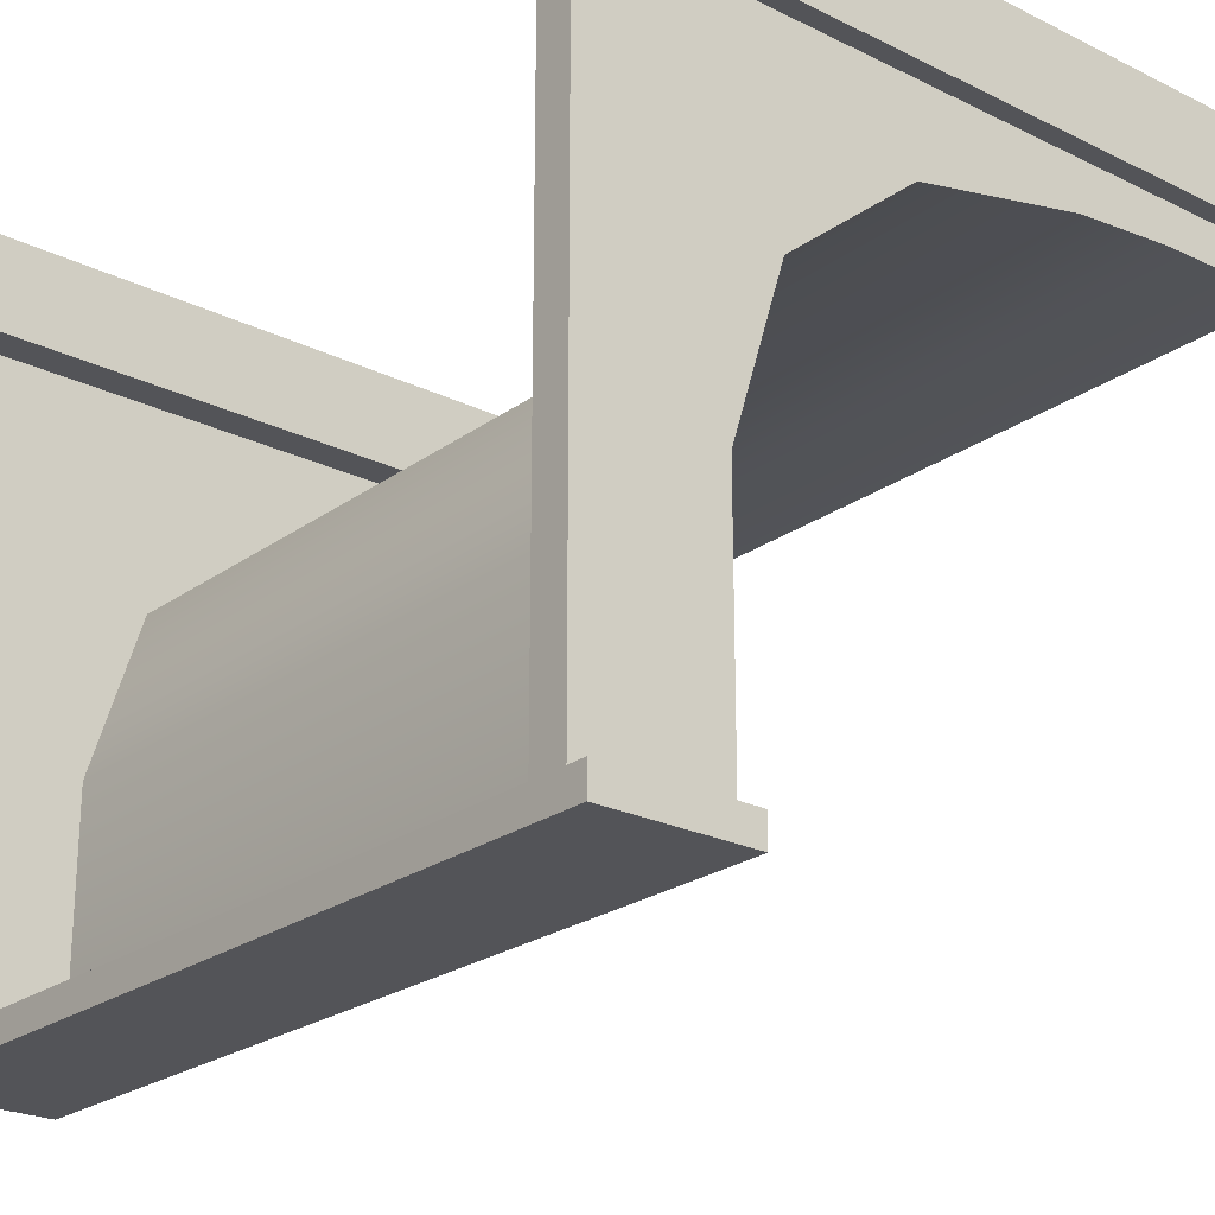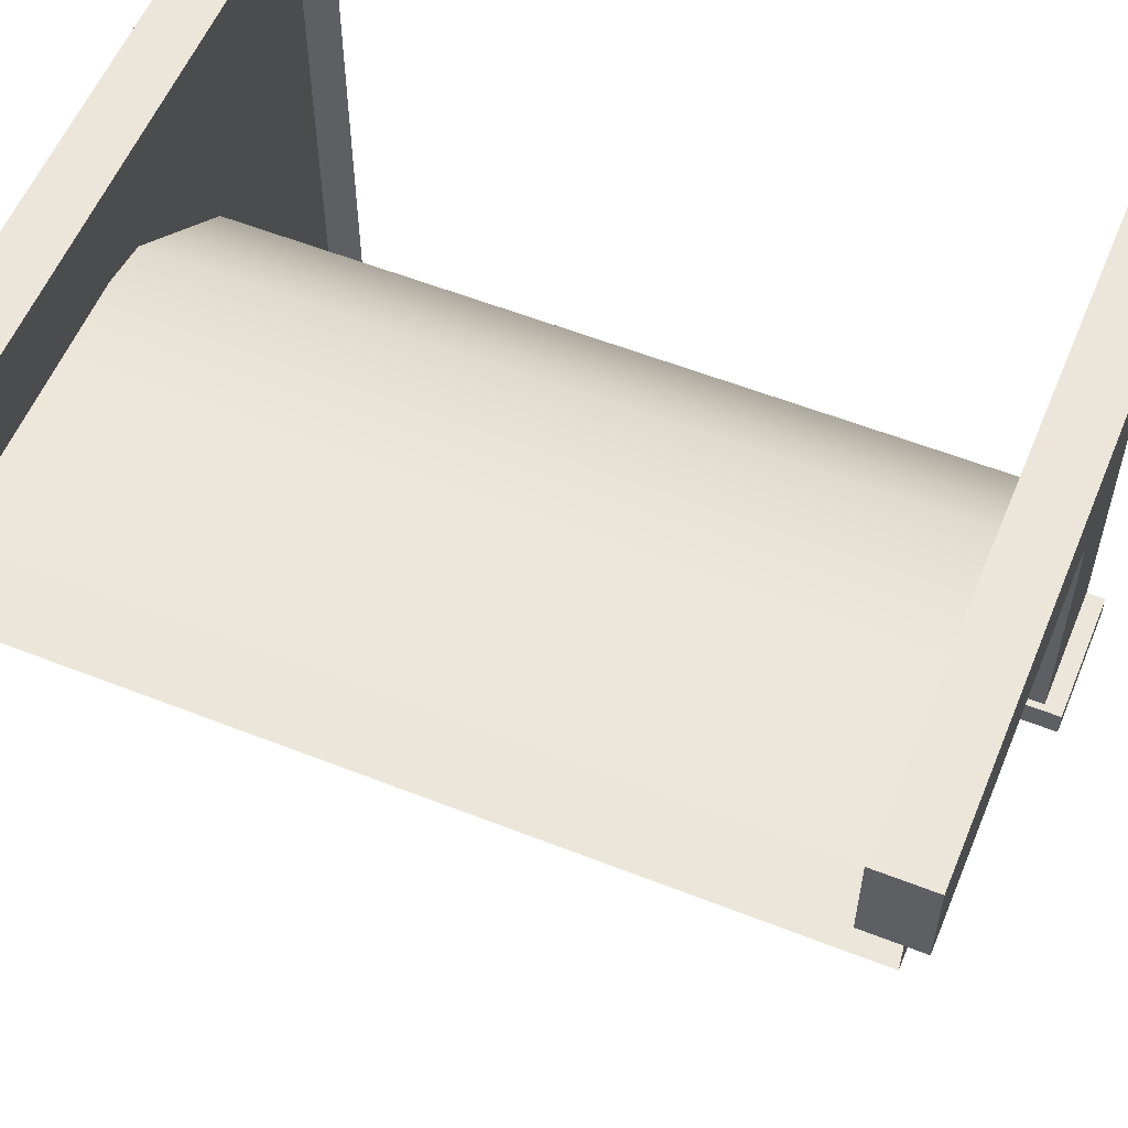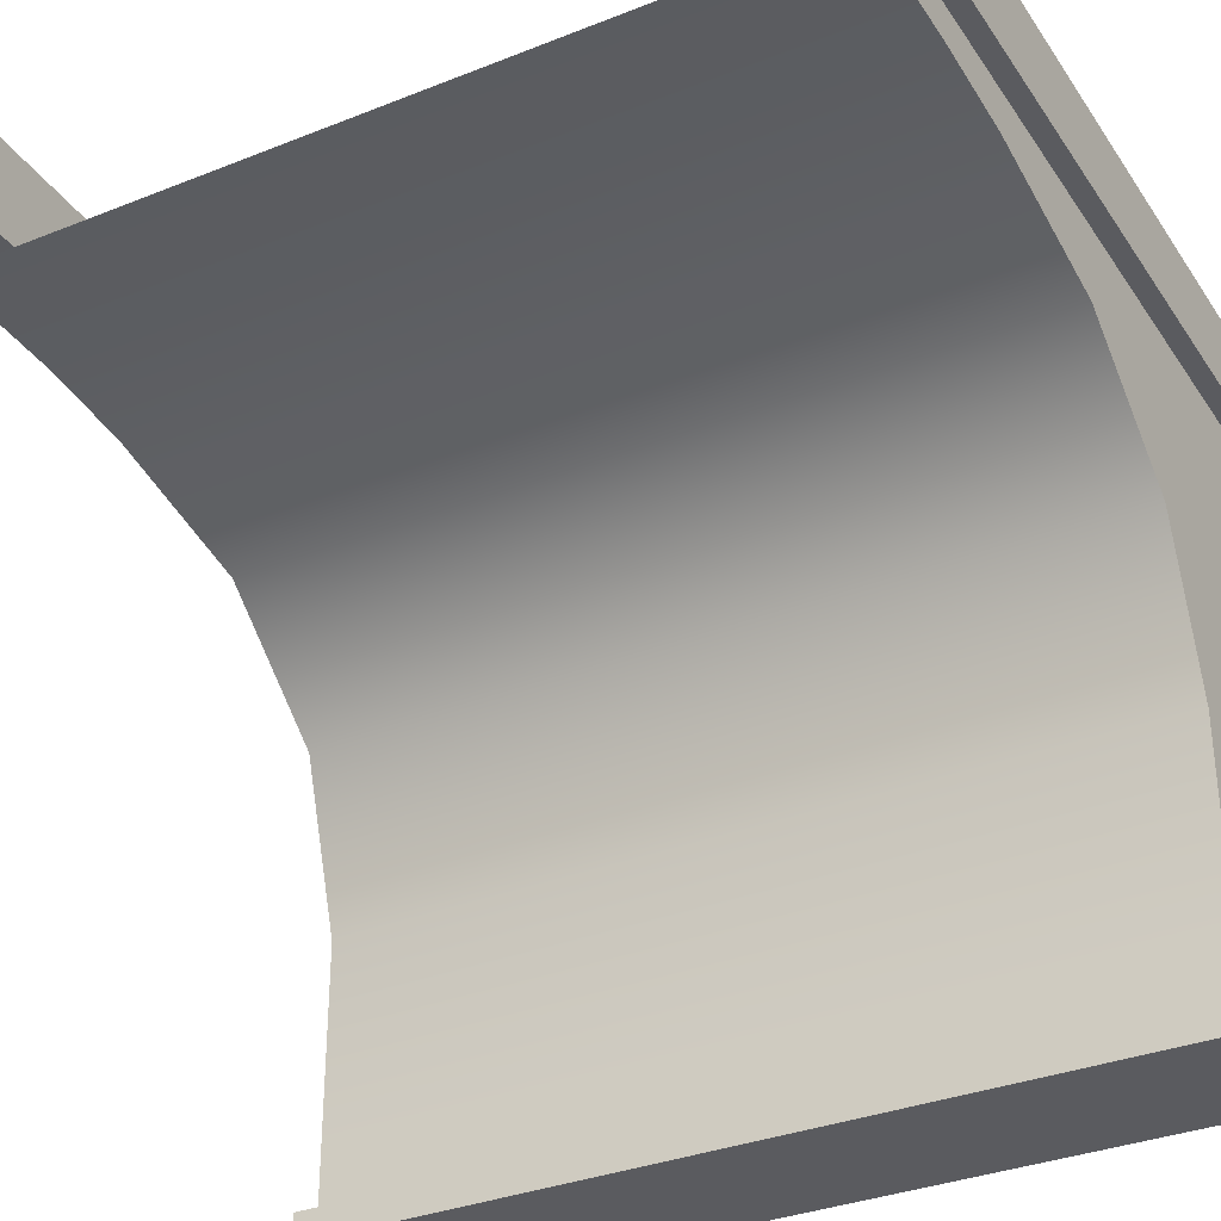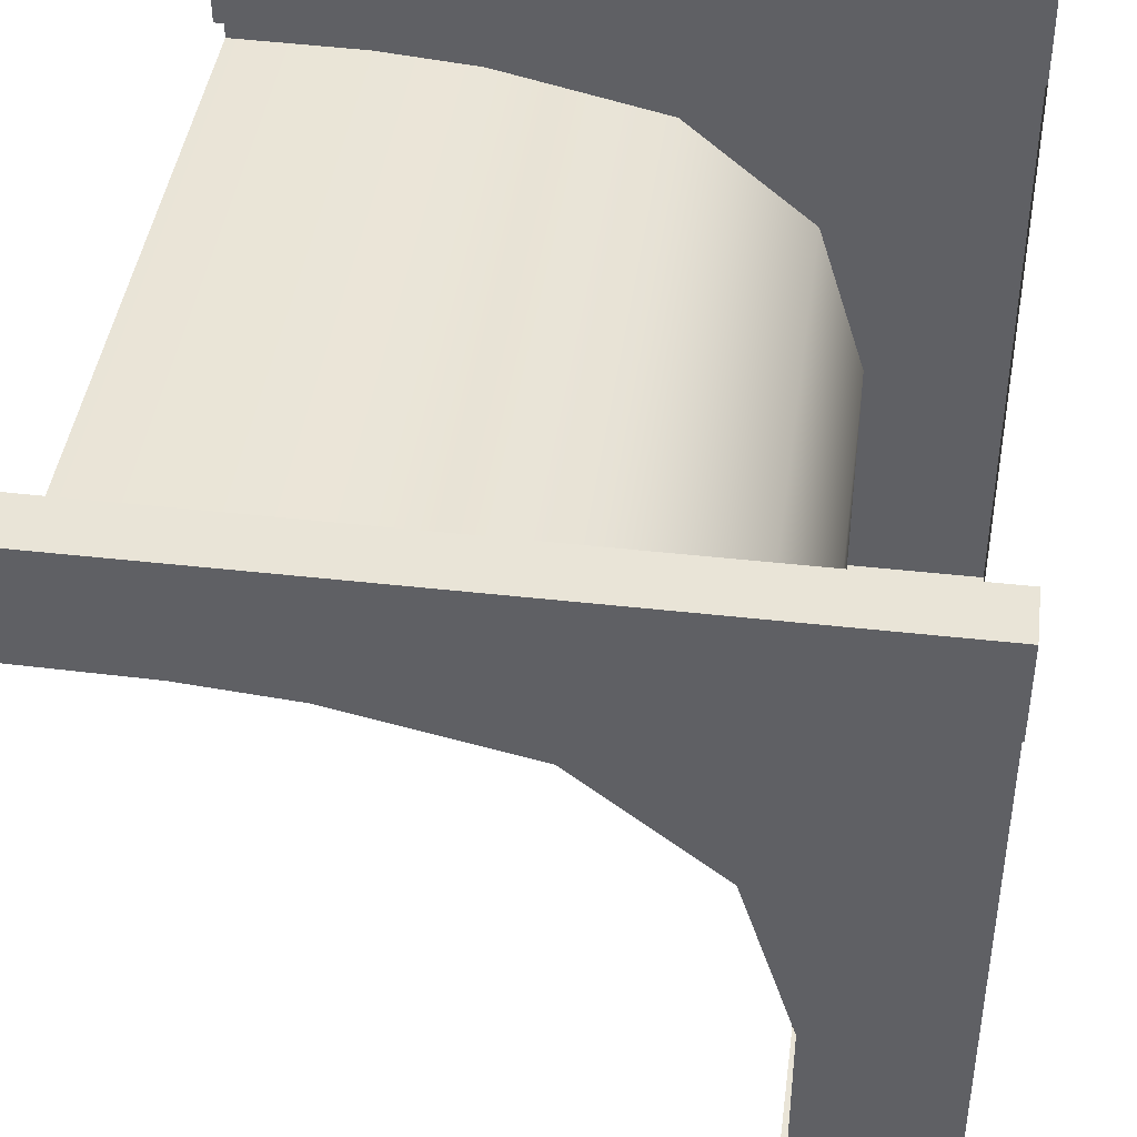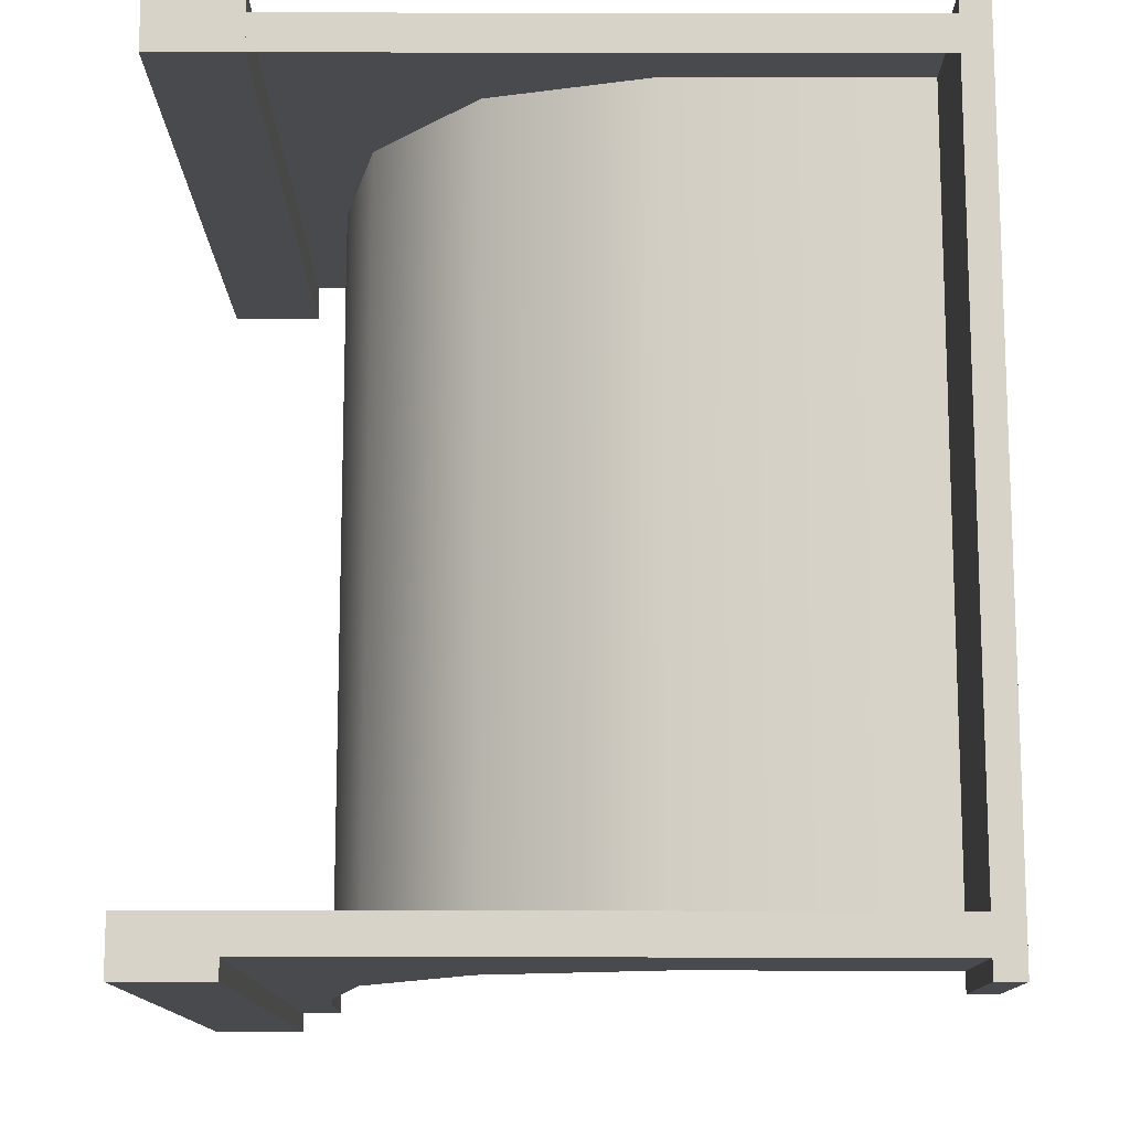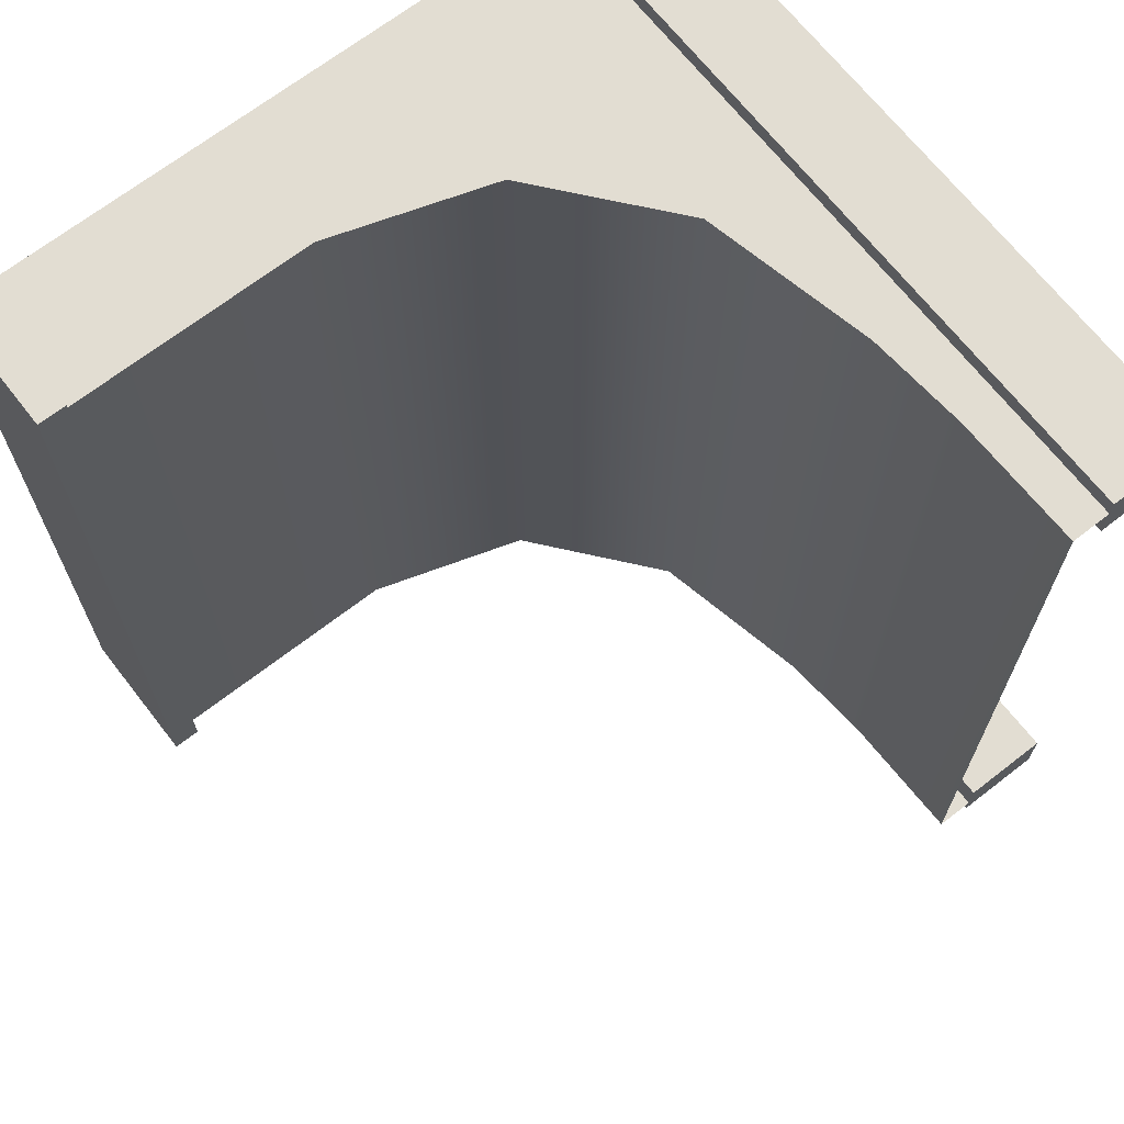
<metadata>
{"format":"obj","ext":"obj","renderer":"f3d","projection":"perspective","resolution":1024,"background":"white","views":[{"elev":-23.4,"azim":-39.7,"up":"+Y"},{"elev":57.0,"azim":112.3,"up":"+Y"},{"elev":-33.4,"azim":118.7,"up":"+Y"},{"elev":42.9,"azim":-172.3,"up":"+Y"},{"elev":-12.9,"azim":-90.2,"up":"+Z"},{"elev":68.1,"azim":52.1,"up":"+Z"}]}
</metadata>
<code>
o arch.002
v -5 -5 5
v -5 4 5
v 5 4 5
v -5 -5 5.5
v 5 4 5.5
v -5 4 5.5
v -0 4 5.5
v 0 4 5
v -3.13 4 5.5
v -3.13 -5 5.5
v -3.13 4 5
v -3.13 -5 5
v 3.13 4 5
v 3.13 4 5.5
v 1.836 4 5.5
v 1.836 4 5
v -1.836 4 5
v -1.836 4 5.5
v -5 1.383 5.5
v -5 1.383 5
v -0.6149 2.557 -0.01043
v -3.13 -1.169 5.5
v -3.13 1.383 5
v -3.13 -1.169 -0.01043
v -5 2.692 5
v -0.6149 2.557 5.5
v -3.13 2.692 5.5
v -2.428 1.072 5.5
v -5 2.692 5.5
v -5 -3.782 5.5
v -5 -3.782 5
v -3.13 -3.782 5.5
v -2.428 1.072 -0.01043
v -3.13 -3.782 -0.01043
v -5 -4.611 5.762
v -3.03 -4.611 5.762
v -5 -5 5.762
v -3.03 -5 5.762
v -5 5 5
v 5 5 5
v 5 5 5.762
v -5 5 5.762
v -0 5 5.762
v 0 5 5
v -3.13 5 5.762
v -3.13 5 5
v 3.13 5 5.762
v 3.13 5 5
v 1.836 5 5.762
v 1.836 5 5
v -1.836 5 5.762
v -1.836 5 5
v -5 3.756 5
v 5 3.756 5
v 5 3.756 5.762
v -5 3.756 5.762
v -0 3.756 5.762
v 0 3.756 5
v -3.13 3.756 5.762
v -3.13 3.756 5
v 3.13 3.756 5.762
v 3.13 3.756 5
v 1.836 3.756 5.762
v 1.836 3.756 5
v -1.836 3.756 5.762
v -1.836 3.756 5
v -3.13 -4.982 -0.01043
v -5 -5 -5
v -5 4 -5
v 5 4 -5
v -5 -5 -5.5
v 5 4 -5.5
v -5 4 -5.5
v 2e-06 4 -5.5
v 2e-06 4 -5
v -3.13 4 -5.5
v -3.13 -5 -5.5
v -3.13 4 -5
v -3.13 -5 -5
v 3.13 4 -5
v 3.13 4 -5.5
v 1.836 4 -5.5
v 1.836 4 -5
v -1.836 4 -5
v -1.836 4 -5.5
v -5 1.383 -5.5
v -5 1.383 -5
v -3.13 -1.169 -5.5
v -3.13 1.383 -5
v -5 2.692 -5
v -0.6149 2.557 -5.5
v -3.13 2.692 -5.5
v -2.428 1.072 -5.5
v -5 2.692 -5.5
v -5 -3.782 -5.5
v -5 -3.782 -5
v -3.13 -3.782 -5.5
v -5 -4.611 -0.004626
v -5 -4.611 -5.762
v -3.03 -4.611 -5.762
v -3.03 -4.611 -0.004626
v -5 -5 -0.004626
v -5 -5 -5.762
v -3.03 -5 -5.762
v -3.03 -5 -0.004626
v -5 5 -5
v 5 5 -5
v 5 5 -5.762
v -5 5 -5.762
v 2e-06 5 -5.762
v 2e-06 5 -5
v -3.13 5 -5.762
v -3.13 5 -5
v 3.13 5 -5.762
v 3.13 5 -5
v 1.836 5 -5.762
v 1.836 5 -5
v -1.836 5 -5.762
v -1.836 5 -5
v -5 3.756 -5
v 5 3.756 -5
v 5 3.756 -5.762
v -5 3.756 -5.762
v 2e-06 3.756 -5.762
v 2e-06 3.756 -5
v -3.13 3.756 -5.762
v -3.13 3.756 -5
v 3.13 3.756 -5.762
v 3.13 3.756 -5
v 1.836 3.756 -5.762
v 1.836 3.756 -5
v -1.836 3.756 -5.762
v -1.836 3.756 -5
v 1.774 3.077 -0.01043
v 1.774 3.077 5.5
v 1.774 3.077 -5.5
v 3.169 3.195 -0.01043
v 3.169 3.195 5.5
v 3.169 3.195 -5.5
v 5 3.219 -0.01043
v 5 3.219 5.5
v 5 3.219 -5.5
v -5 -5 5.5
v -5 -5 5.5
v -5 -5 5
v -5 4 5.5
v -5 4 5.5
v -5 4 5
v -3.13 4 5.5
v -5 -3.782 5.5
v 1.836 4 5.5
v -0 4 5.5
v -1.836 4 5.5
v -3.13 -5 5.5
v -3.13 -5 5.5
v 5 4 5.5
v 3.13 4 5.5
v -5 2.692 5.5
v -5 1.383 5.5
v -3.13 -3.782 5.5
v -3.13 -1.169 5.5
v -2.428 1.072 5.5
v -0.6149 2.557 5.5
v -5 -4.611 5.762
v -5 -4.611 5.762
v -3.03 -4.611 5.762
v -3.03 -4.611 5.762
v -5 -5 5.762
v -5 -5 5.762
v -3.03 -5 5.762
v -3.03 -5 5.762
v -5 5 5.762
v -5 5 5.762
v -5 5 5
v -5 5 5
v 5 5 5
v 5 5 5
v 5 5 5.762
v 5 5 5.762
v 3.13 5 5.762
v 3.13 5 5
v -1.836 5 5.762
v -0 5 5.762
v -1.836 5 5
v 0 5 5
v -3.13 5 5.762
v -3.13 5 5
v 1.836 5 5.762
v 1.836 5 5
v -5 3.756 5.762
v -5 3.756 5.762
v -5 3.756 5
v -5 3.756 5
v 5 3.756 5
v 5 3.756 5
v 5 3.756 5.762
v 5 3.756 5.762
v 3.13 3.756 5.762
v 3.13 3.756 5
v -1.836 3.756 5.762
v -0 3.756 5.762
v -1.836 3.756 5
v 0 3.756 5
v -3.13 3.756 5.762
v -3.13 3.756 5
v 1.836 3.756 5.762
v 1.836 3.756 5
v -5 -5 -5.5
v -5 -5 -5.5
v -5 -5 -5
v -5 4 -5.5
v -5 4 -5.5
v -5 4 -5
v -3.13 4 -5.5
v -5 -3.782 -5.5
v 1.836 4 -5.5
v 2e-06 4 -5.5
v -1.836 4 -5.5
v -3.13 -5 -5.5
v -3.13 -5 -5.5
v 5 4 -5.5
v 3.13 4 -5.5
v -5 2.692 -5.5
v -5 1.383 -5.5
v -3.13 -3.782 -5.5
v -3.13 -1.169 -5.5
v -2.428 1.072 -5.5
v -0.6149 2.557 -5.5
v -5 -4.611 -5.762
v -5 -4.611 -5.762
v -5 -4.611 -0.004626
v -3.03 -4.611 -5.762
v -3.03 -4.611 -5.762
v -3.03 -4.611 -0.004626
v -5 -5 -5.762
v -5 -5 -5.762
v -5 -5 -0.004626
v -3.03 -5 -5.762
v -3.03 -5 -5.762
v -3.03 -5 -0.004626
v -5 5 -5.762
v -5 5 -5.762
v -5 5 -5
v -5 5 -5
v 5 5 -5
v 5 5 -5
v 5 5 -5.762
v 5 5 -5.762
v 3.13 5 -5.762
v 3.13 5 -5
v -1.836 5 -5.762
v 2e-06 5 -5.762
v -1.836 5 -5
v 2e-06 5 -5
v -3.13 5 -5.762
v -3.13 5 -5
v 1.836 5 -5.762
v 1.836 5 -5
v -5 3.756 -5.762
v -5 3.756 -5.762
v -5 3.756 -5
v -5 3.756 -5
v 5 3.756 -5
v 5 3.756 -5
v 5 3.756 -5.762
v 5 3.756 -5.762
v 3.13 3.756 -5.762
v 3.13 3.756 -5
v -1.836 3.756 -5.762
v 2e-06 3.756 -5.762
v -1.836 3.756 -5
v 2e-06 3.756 -5
v -3.13 3.756 -5.762
v -3.13 3.756 -5
v 1.836 3.756 -5.762
v 1.836 3.756 -5
v 1.774 3.077 -5.5
v 1.774 3.077 5.5
v 3.169 3.195 -5.5
v 3.169 3.195 5.5
v 5 3.219 -5.5
v 5 3.219 5.5
f 29 146 148 25
f 157 156 3 13
f 18 152 8 17
f 162 163 7 153
f 158 27 149 147
f 6 9 11 2
f 143 145 12 154
f 151 157 13 16
f 152 151 16 8
f 27 162 153 149
f 9 18 17 11
f 30 160 161 159
f 150 19 20 31
f 27 161 162
f 26 28 33 21
f 159 161 27 158
f 19 29 25 20
f 144 150 31 1
f 4 155 160 30
f 22 32 34 24
f 28 22 24 33
f 164 166 234 231
f 168 237 240 170
f 167 165 169 171
f 35 98 102 37
f 180 178 176 181
f 182 183 185 184
f 172 186 187 174
f 188 180 181 189
f 183 188 189 185
f 186 182 184 187
f 198 199 194 196
f 200 202 203 201
f 190 192 205 204
f 206 207 199 198
f 201 203 207 206
f 204 205 202 200
f 177 179 197 195
f 51 45 59 65
f 41 47 61 55
f 46 52 66 60
f 47 49 63 61
f 48 40 54 62
f 50 48 62 64
f 43 51 65 57
f 52 44 58 66
f 49 43 57 63
f 44 50 64 58
f 45 173 191 59
f 42 175 193 56
f 39 46 60 53
f 67 34 32 10
f 36 38 105 101
f 94 90 213 211
f 222 80 70 221
f 85 84 75 217
f 227 218 74 228
f 223 212 214 92
f 73 69 78 76
f 208 219 79 210
f 216 83 80 222
f 217 75 83 216
f 92 214 218 227
f 76 78 84 85
f 95 224 226 225
f 215 96 87 86
f 92 227 226
f 91 21 33 93
f 224 223 92 226
f 86 87 90 94
f 209 68 96 215
f 71 95 225 220
f 88 24 34 97
f 93 33 24 88
f 229 231 234 232
f 235 238 240 237
f 233 239 236 230
f 99 103 102 98
f 249 250 245 247
f 251 253 254 252
f 241 243 256 255
f 257 258 250 249
f 252 254 258 257
f 255 256 253 251
f 267 265 263 268
f 269 270 272 271
f 259 273 274 261
f 275 267 268 276
f 270 275 276 272
f 273 269 271 274
f 246 264 266 248
f 118 132 126 112
f 108 122 128 114
f 113 127 133 119
f 114 128 130 116
f 115 129 121 107
f 117 131 129 115
f 110 124 132 118
f 119 133 125 111
f 116 130 124 110
f 111 125 131 117
f 112 126 260 242
f 109 123 262 244
f 106 120 127 113
f 67 77 97 34
f 100 101 105 104
f 21 91 277 134
f 26 21 134 278
f 134 277 279 137
f 278 134 137 280
f 137 279 281 140
f 280 137 140 282
f 14 138 141 5
f 15 135 138 14
f 7 163 135 15
f 72 142 139 81
f 81 139 136 82
f 82 136 228 74
l 23 20
l 89 87

</code>
